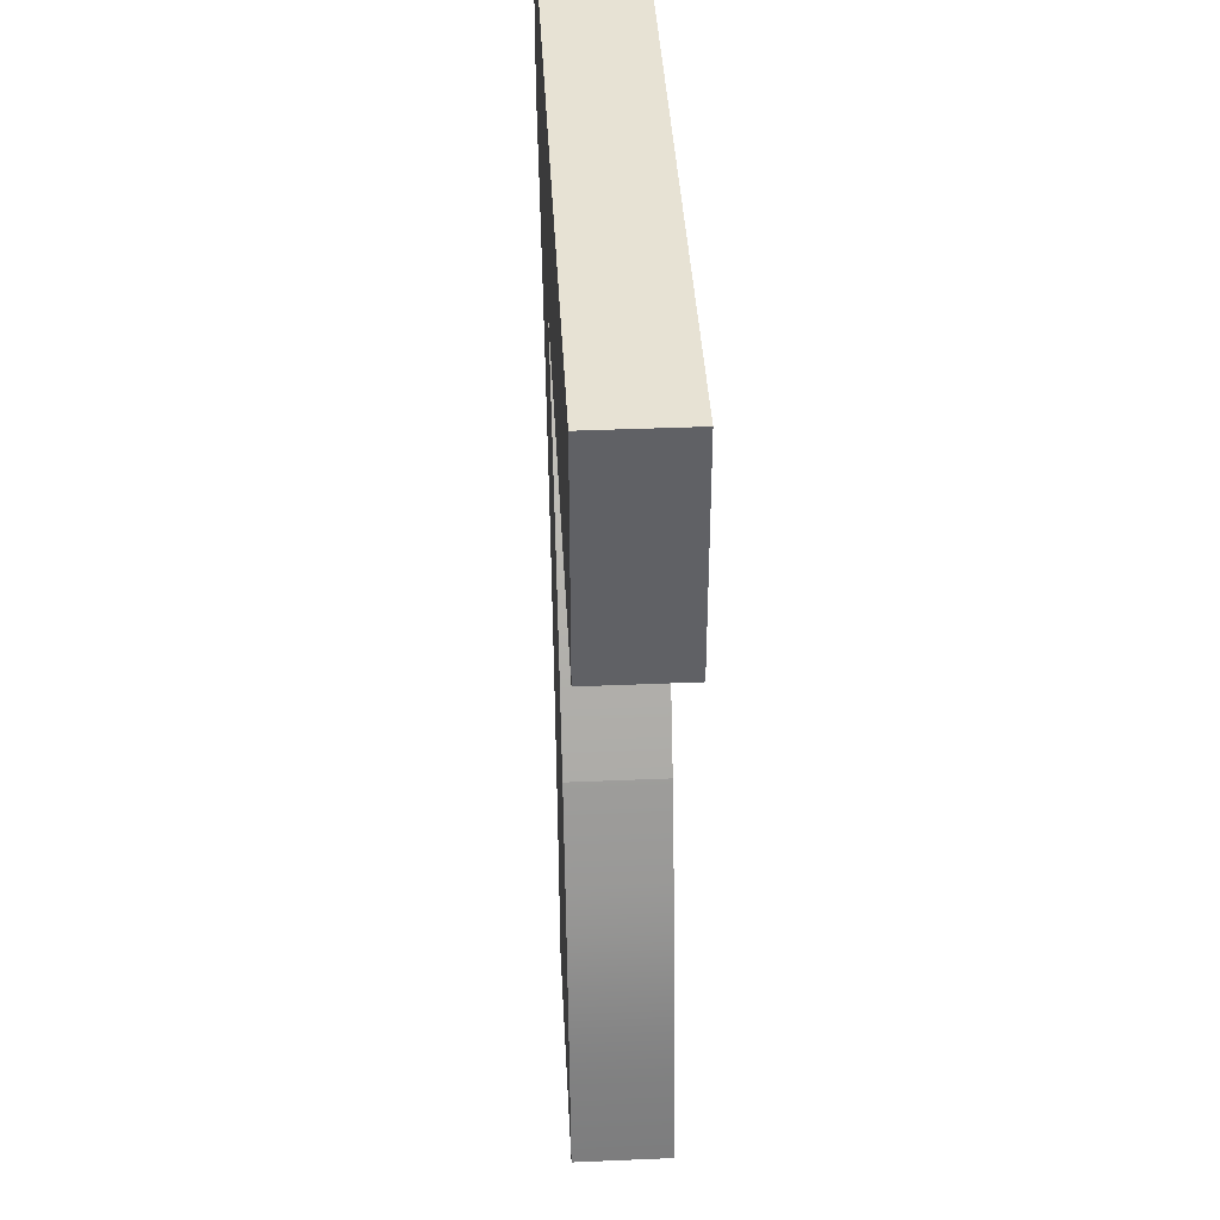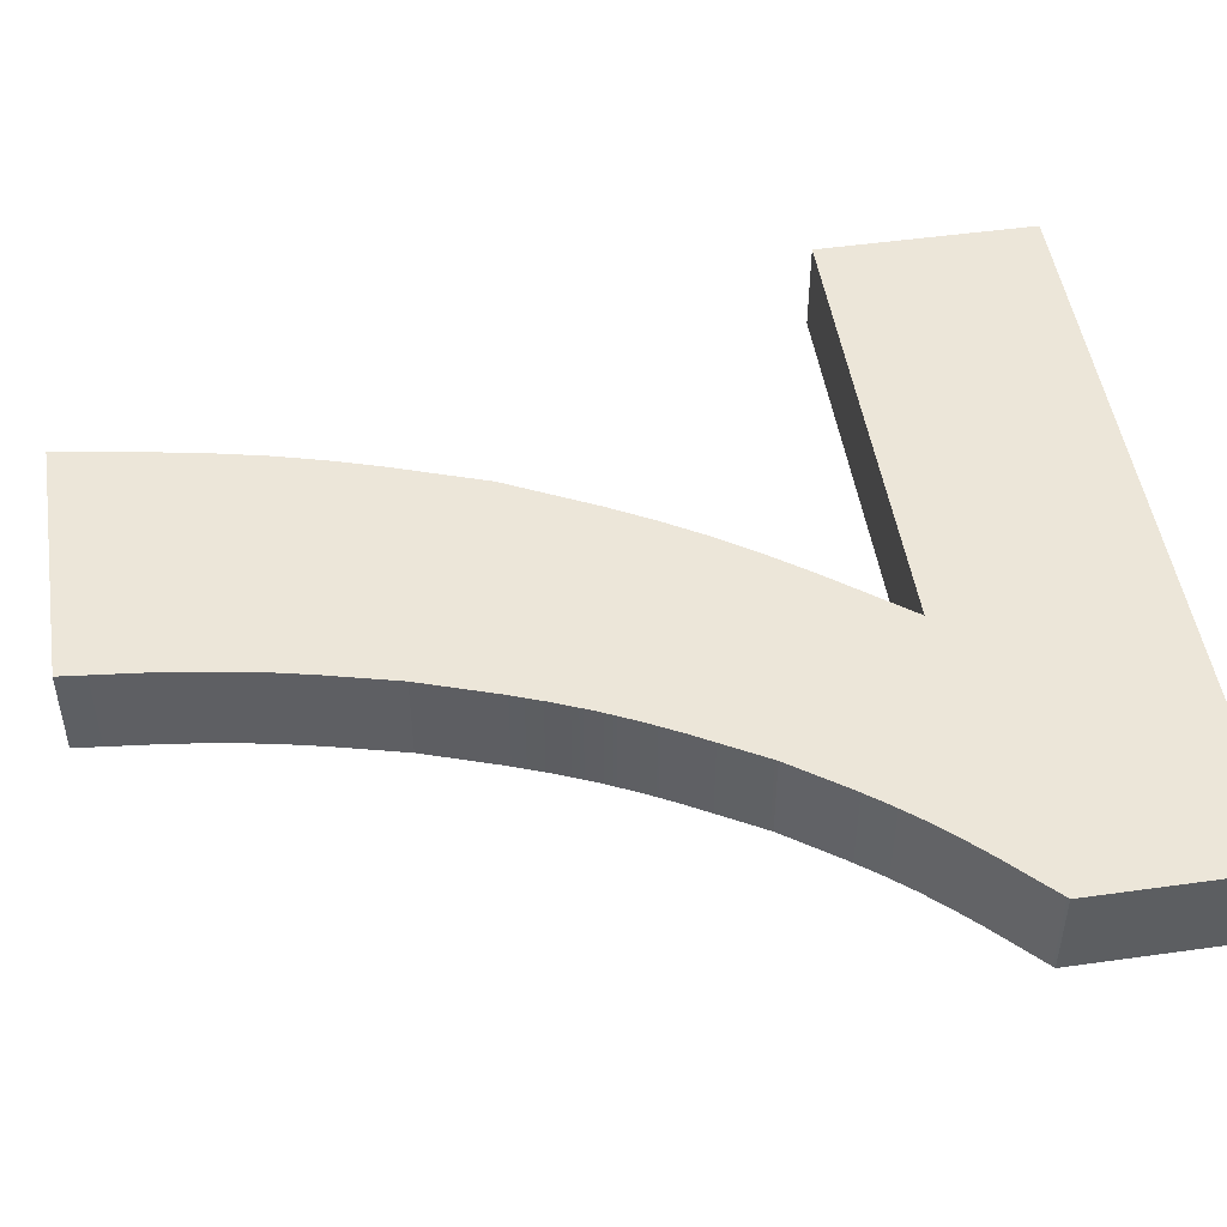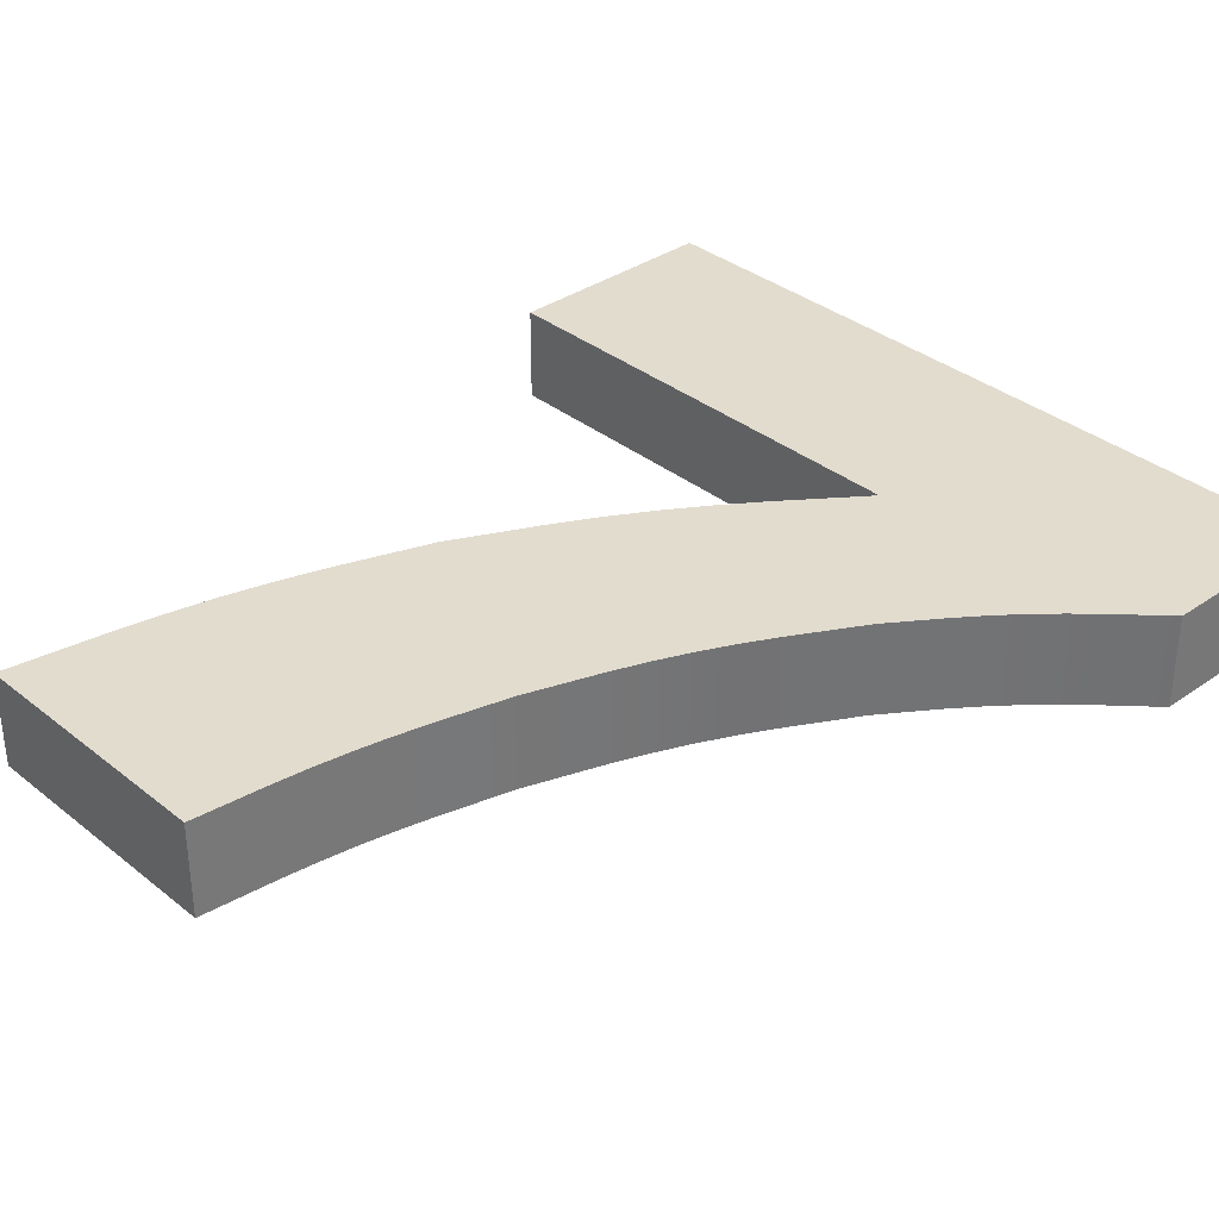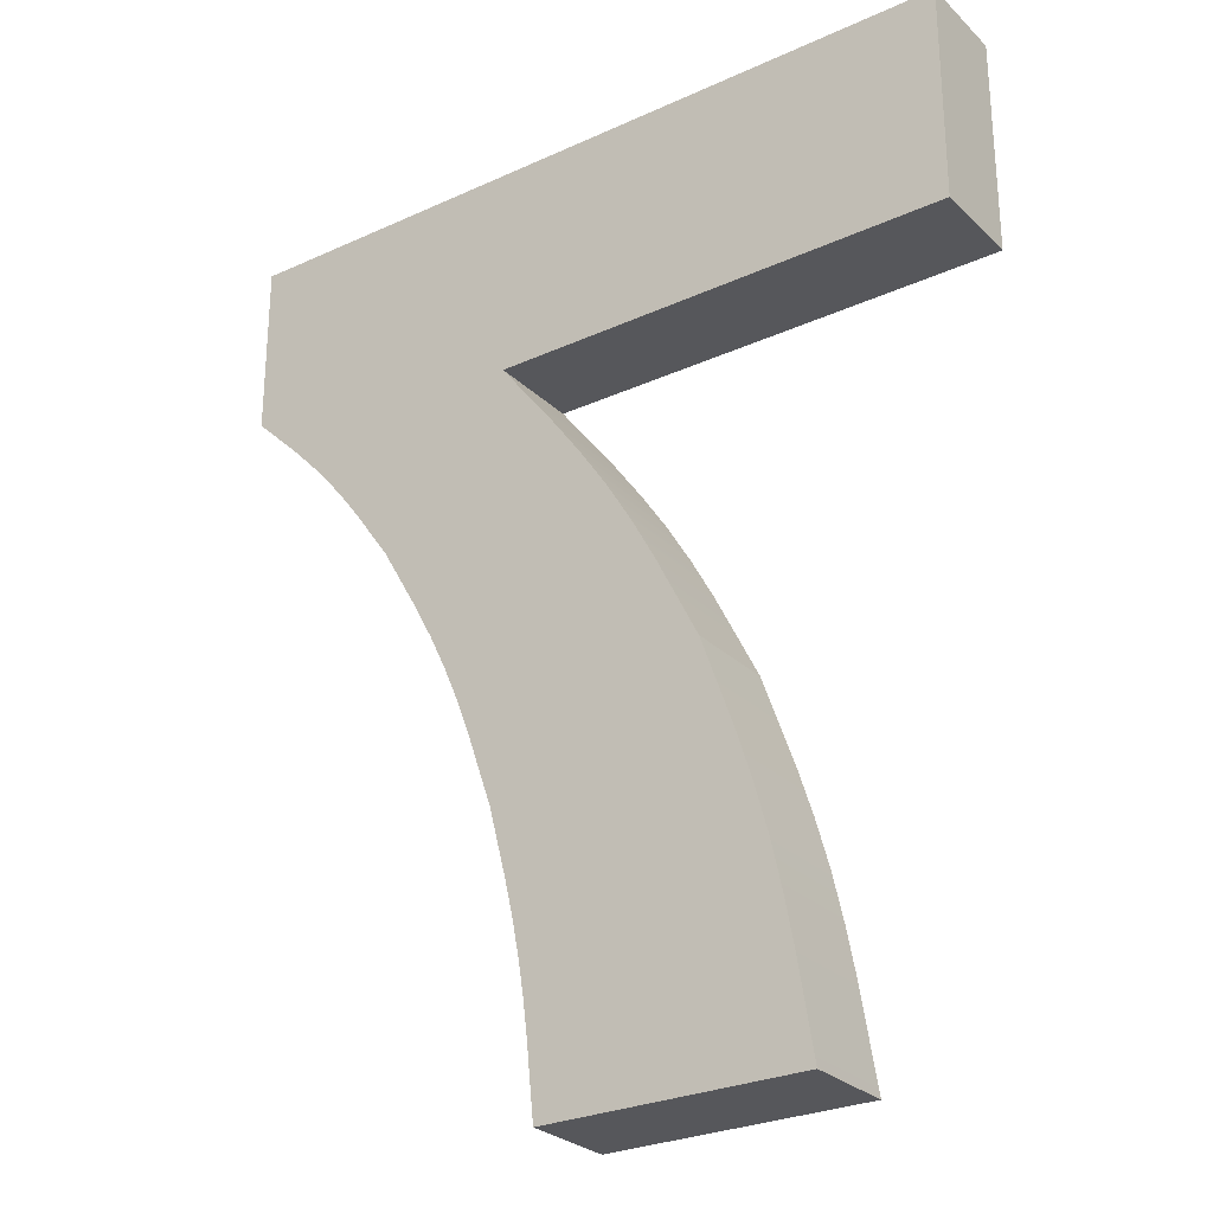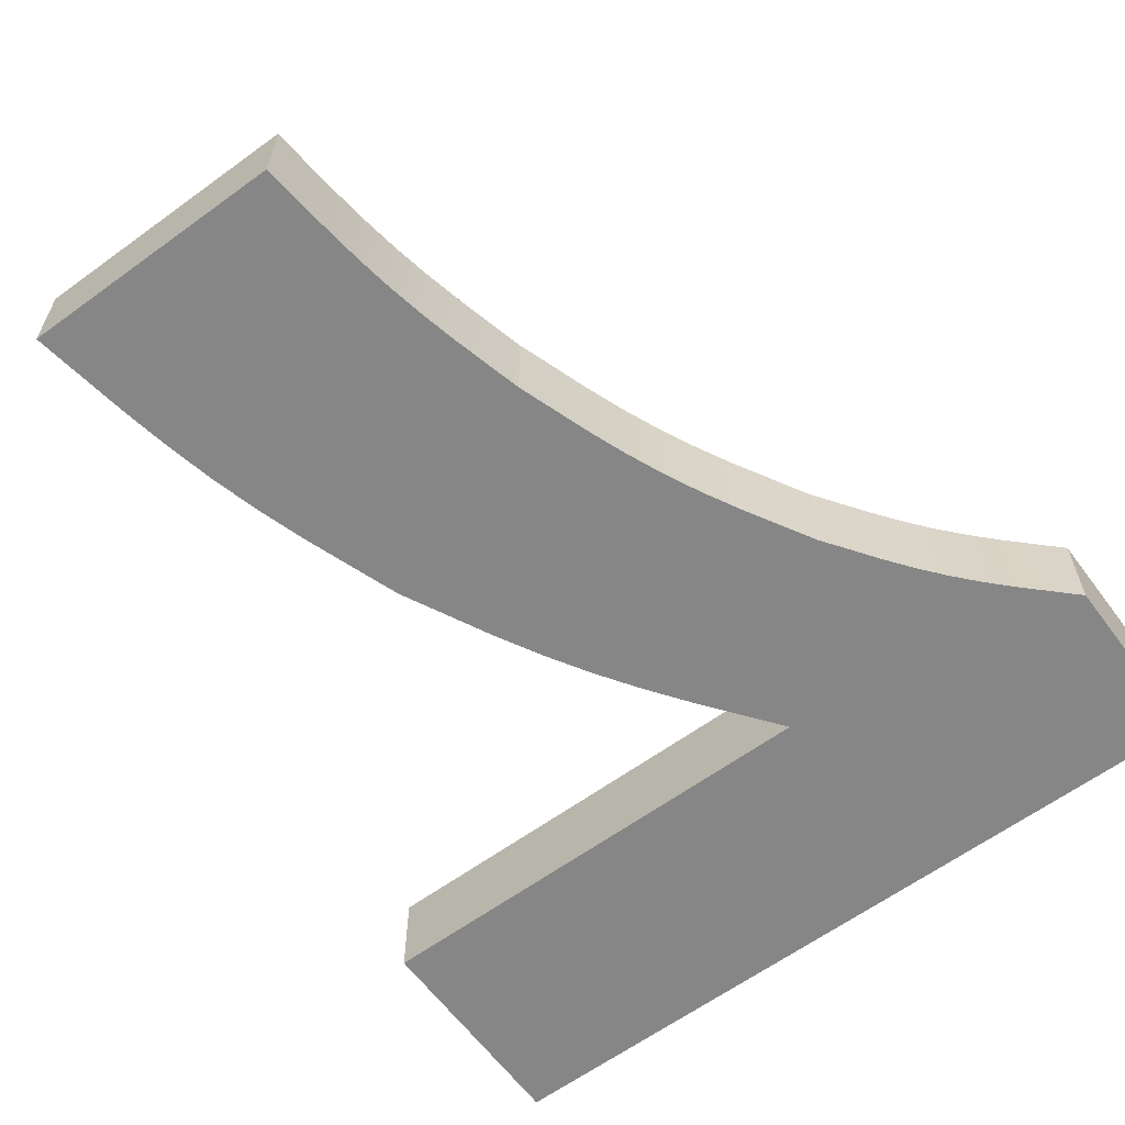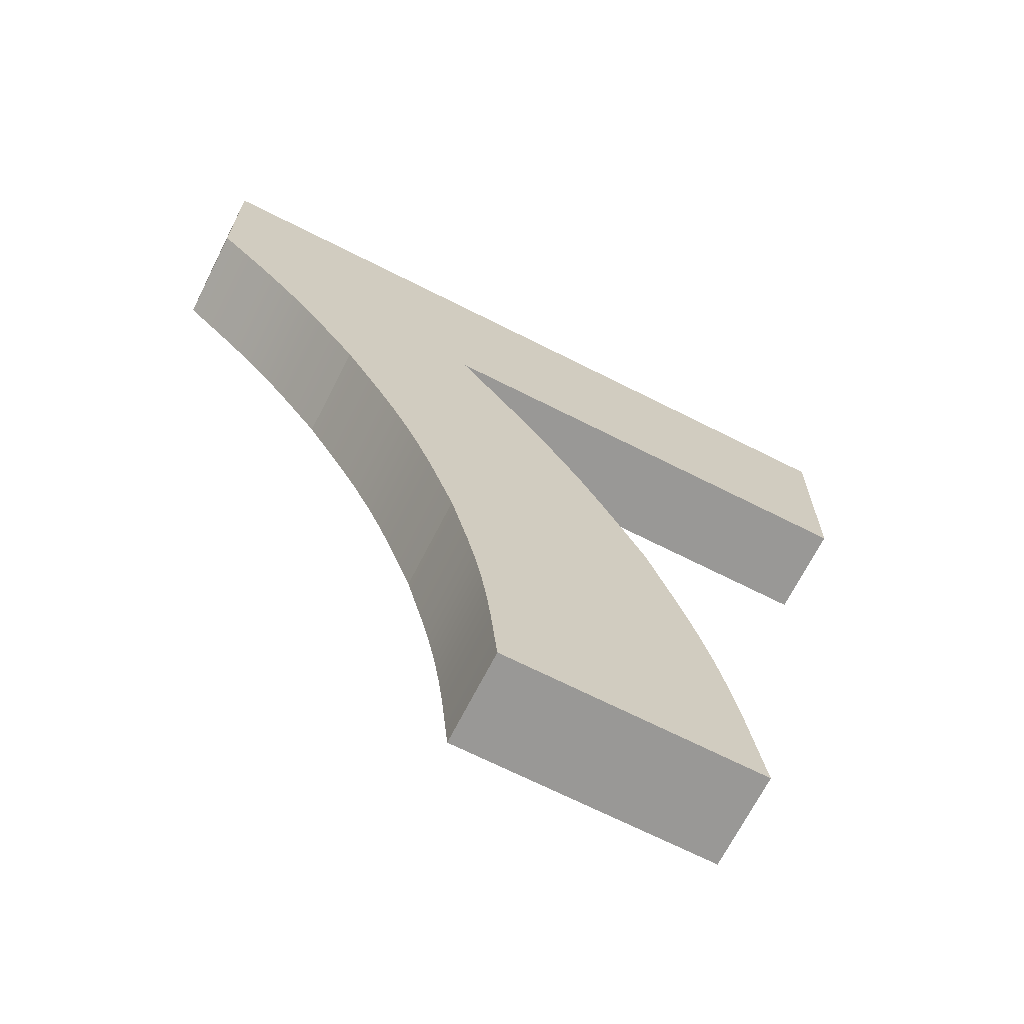
<metadata>
{"format":"obj","ext":"obj","renderer":"f3d","projection":"perspective","resolution":1024,"background":"white","views":[{"elev":39.8,"azim":-93.0,"up":"+Y"},{"elev":48.8,"azim":81.1,"up":"+Z"},{"elev":34.6,"azim":46.9,"up":"+Z"},{"elev":-27.4,"azim":-144.9,"up":"+Y"},{"elev":-62.1,"azim":36.5,"up":"+Z"},{"elev":-68.6,"azim":153.1,"up":"+Y"}]}
</metadata>
<code>
g 7
v 0.09576 0.009874 0
v 0.08765 0.009874 0
v 0.08765 0.009874 0.001
v 0.09576 0.009874 0.001
v 0.09576 0.007998 0
v 0.09576 0.007998 0.001
v 0.09399 0.005931 0
v 0.09438 0.006489 0
v 0.09459 0.006761 0
v 0.0948 0.007024 0
v 0.09503 0.007277 0
v 0.09527 0.007522 0
v 0.09527 0.007522 0.001
v 0.09503 0.007277 0.001
v 0.0948 0.007024 0.001
v 0.09459 0.006761 0.001
v 0.09438 0.006489 0.001
v 0.09399 0.005931 0.001
v 0.09263 0.002923 0
v 0.0929 0.003707 0
v 0.09305 0.004094 0
v 0.09321 0.004474 0
v 0.09338 0.004846 0
v 0.09358 0.005211 0
v 0.09358 0.005211 0.001
v 0.09338 0.004846 0.001
v 0.09321 0.004474 0.001
v 0.09305 0.004094 0.001
v 0.0929 0.003707 0.001
v 0.09263 0.002923 0.001
v 0.0921 -0.000126 0
v 0.09218 0.000646 0
v 0.09222 0.001031 0
v 0.09228 0.001413 0
v 0.09236 0.001793 0
v 0.09244 0.002171 0
v 0.09244 0.002171 0.001
v 0.09236 0.001793 0.001
v 0.09228 0.001413 0.001
v 0.09222 0.001031 0.001
v 0.09218 0.000646 0.001
v 0.0921 -0.000126 0.001
v 0.08933 -0.000126 0
v 0.08933 -0.000126 0.001
v 0.09036 0.00398 0
v 0.09001 0.002978 0
v 0.08985 0.002472 0
v 0.08971 0.001962 0
v 0.08959 0.001445 0
v 0.0895 0.000924 0
v 0.0895 0.000924 0.001
v 0.08959 0.001445 0.001
v 0.08971 0.001962 0.001
v 0.08985 0.002472 0.001
v 0.09001 0.002978 0.001
v 0.09036 0.00398 0.001
v 0.09258 0.007527 0
v 0.09194 0.006691 0
v 0.09164 0.006265 0
v 0.09135 0.005829 0
v 0.09108 0.00538 0
v 0.09083 0.00492 0
v 0.09083 0.00492 0.001
v 0.09108 0.00538 0.001
v 0.09135 0.005829 0.001
v 0.09164 0.006265 0.001
v 0.09194 0.006691 0.001
v 0.09258 0.007527 0.001
v 0.08765 0.007527 0
v 0.08765 0.007527 0.001
f 1 2 4
f 4 2 3
f 5 1 6
f 6 1 4
f 7 8 18
f 18 8 17
f 17 8 9
f 17 9 16
f 16 9 10
f 16 10 15
f 15 10 11
f 15 11 14
f 14 11 12
f 14 12 13
f 13 12 5
f 13 5 6
f 19 20 30
f 30 20 29
f 29 20 21
f 29 21 28
f 28 21 22
f 28 22 27
f 27 22 23
f 27 23 26
f 26 23 24
f 26 24 25
f 25 24 7
f 25 7 18
f 31 32 42
f 42 32 41
f 41 32 33
f 41 33 40
f 40 33 34
f 40 34 39
f 39 34 35
f 39 35 38
f 38 35 36
f 38 36 37
f 37 36 19
f 37 19 30
f 43 31 44
f 44 31 42
f 45 46 56
f 56 46 55
f 55 46 47
f 55 47 54
f 54 47 48
f 54 48 53
f 53 48 49
f 53 49 52
f 52 49 50
f 52 50 51
f 51 50 43
f 51 43 44
f 57 58 68
f 68 58 67
f 67 58 59
f 67 59 66
f 66 59 60
f 66 60 65
f 65 60 61
f 65 61 64
f 64 61 62
f 64 62 63
f 63 62 45
f 63 45 56
f 69 57 70
f 70 57 68
f 2 69 3
f 3 69 70
f 70 68 3
f 3 68 4
f 4 68 13
f 4 13 6
f 67 18 68
f 68 18 17
f 68 17 16
f 66 26 67
f 67 26 25
f 67 25 18
f 26 66 27
f 27 66 65
f 27 65 28
f 28 65 64
f 28 64 29
f 29 64 63
f 29 63 30
f 30 63 56
f 30 56 37
f 37 56 55
f 37 55 38
f 38 55 54
f 38 54 39
f 39 54 53
f 39 53 40
f 40 53 52
f 40 52 41
f 41 52 51
f 41 51 42
f 42 51 44
f 16 15 68
f 68 15 14
f 68 14 13
f 69 2 57
f 57 2 1
f 57 1 12
f 12 1 5
f 12 11 57
f 57 11 10
f 57 10 9
f 9 8 57
f 57 8 7
f 57 7 58
f 58 7 24
f 58 24 23
f 58 23 59
f 59 23 22
f 59 22 60
f 60 22 21
f 60 21 61
f 61 21 20
f 61 20 62
f 62 20 19
f 62 19 45
f 45 19 36
f 45 36 46
f 46 36 35
f 46 35 47
f 47 35 34
f 47 34 48
f 48 34 33
f 48 33 49
f 49 33 32
f 49 32 50
f 50 32 31
f 50 31 43

</code>
